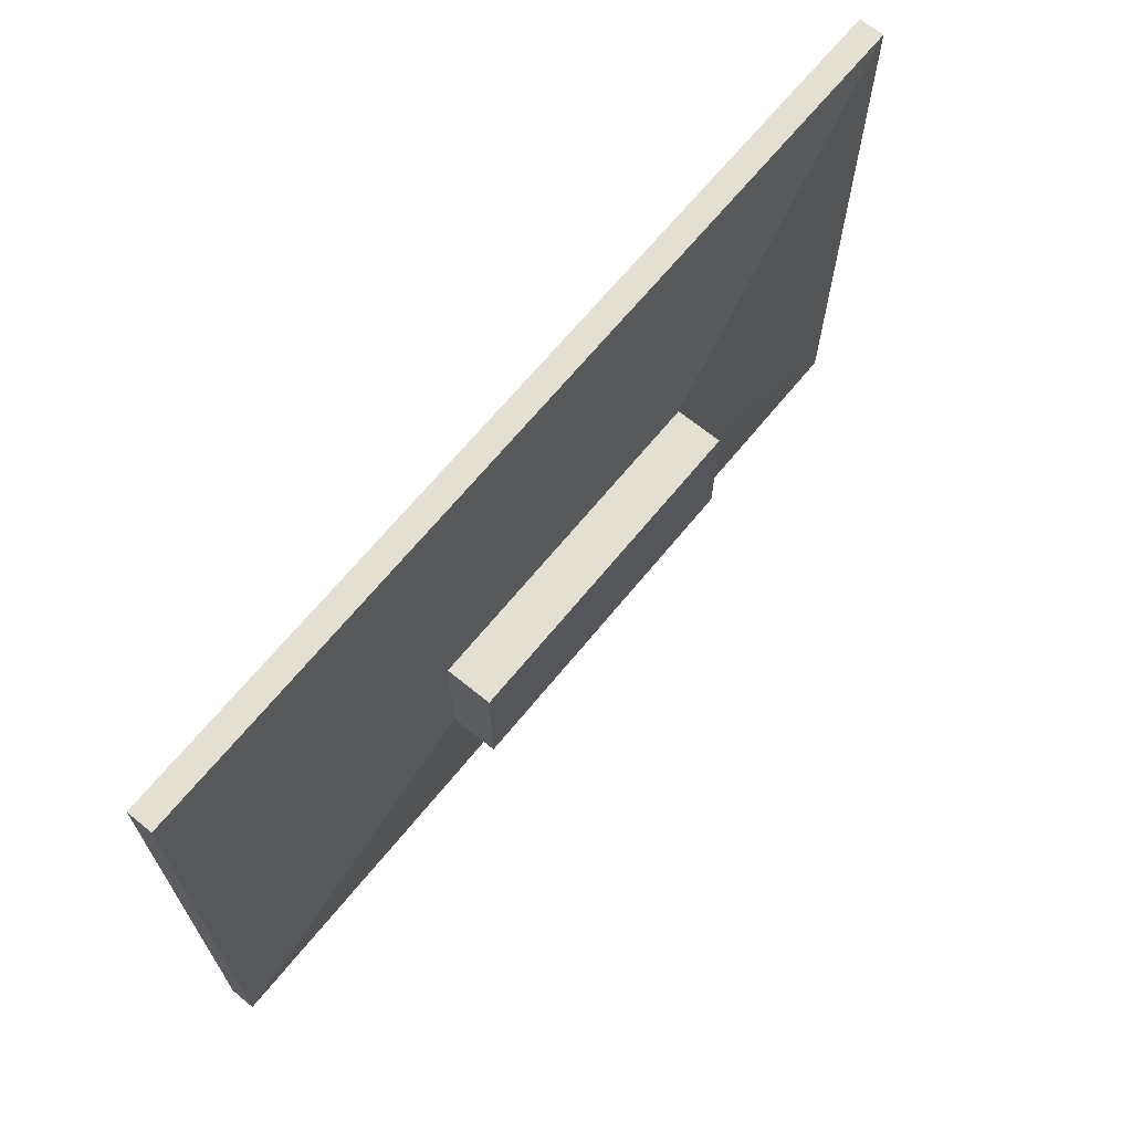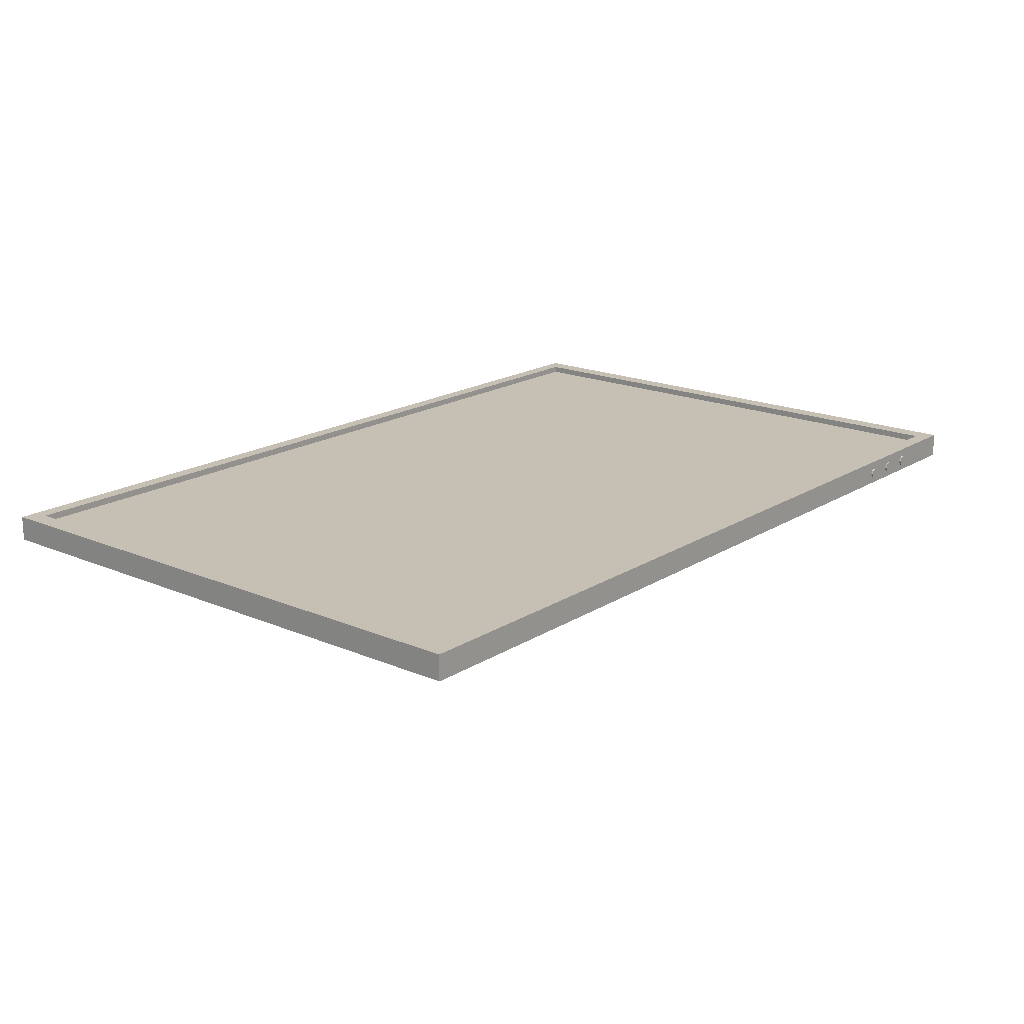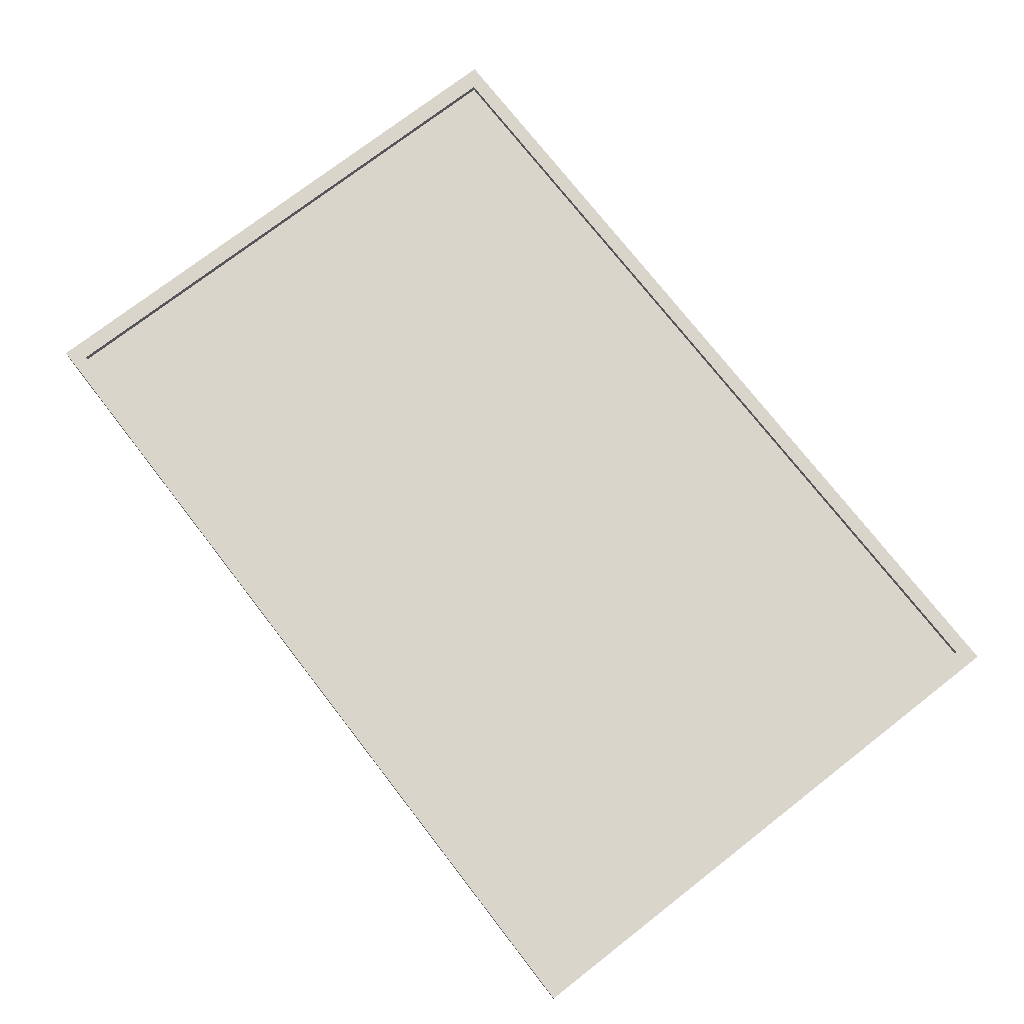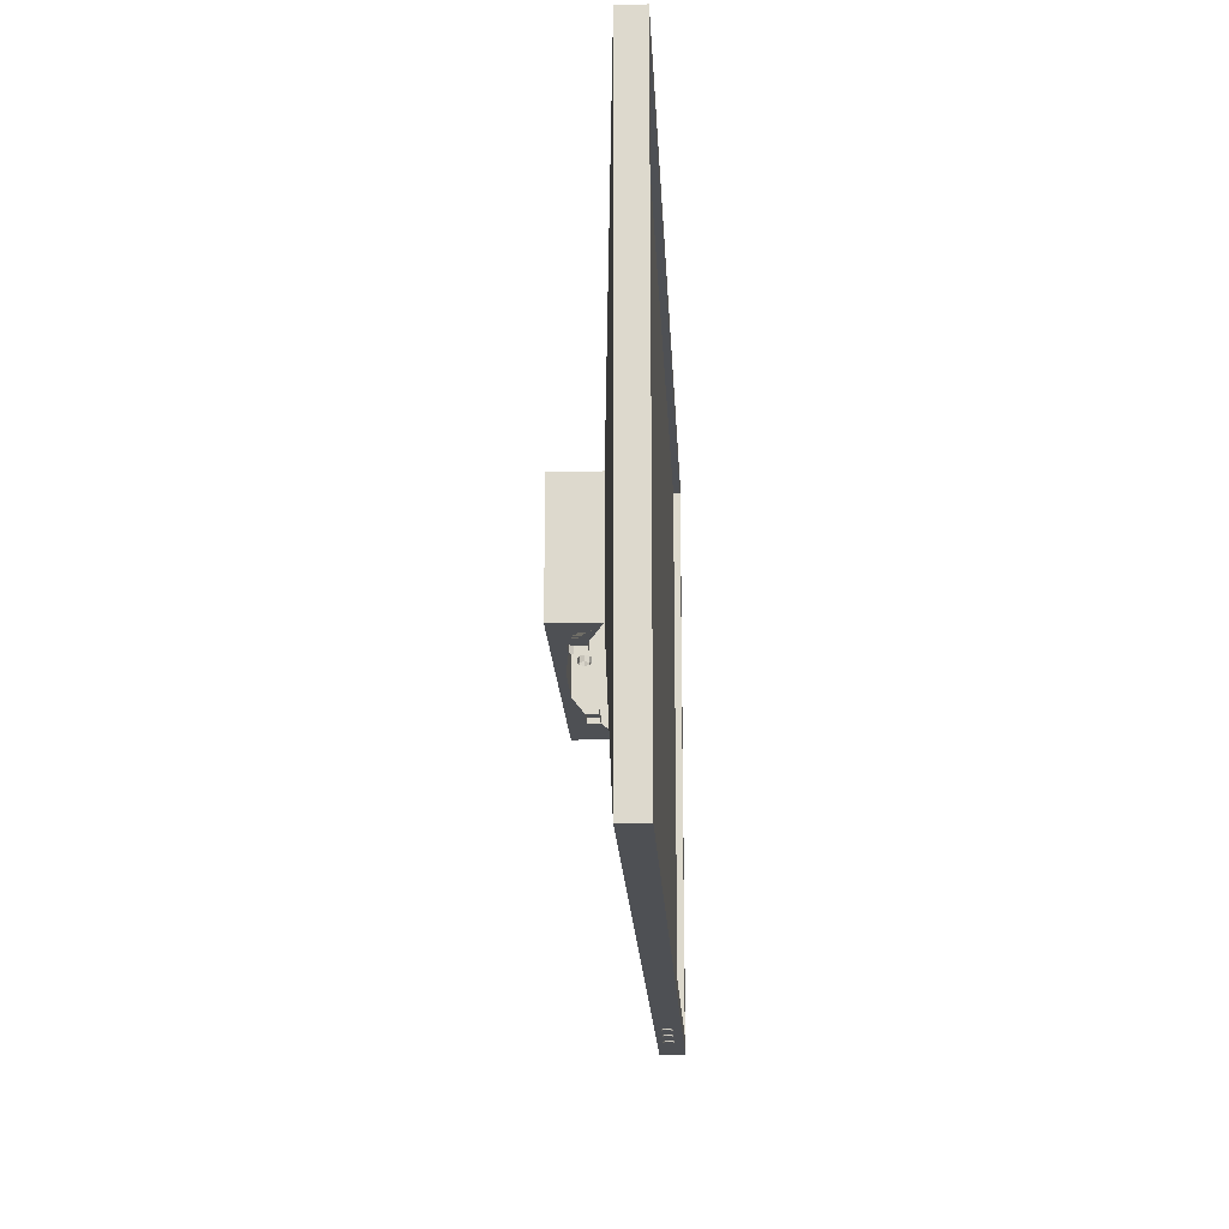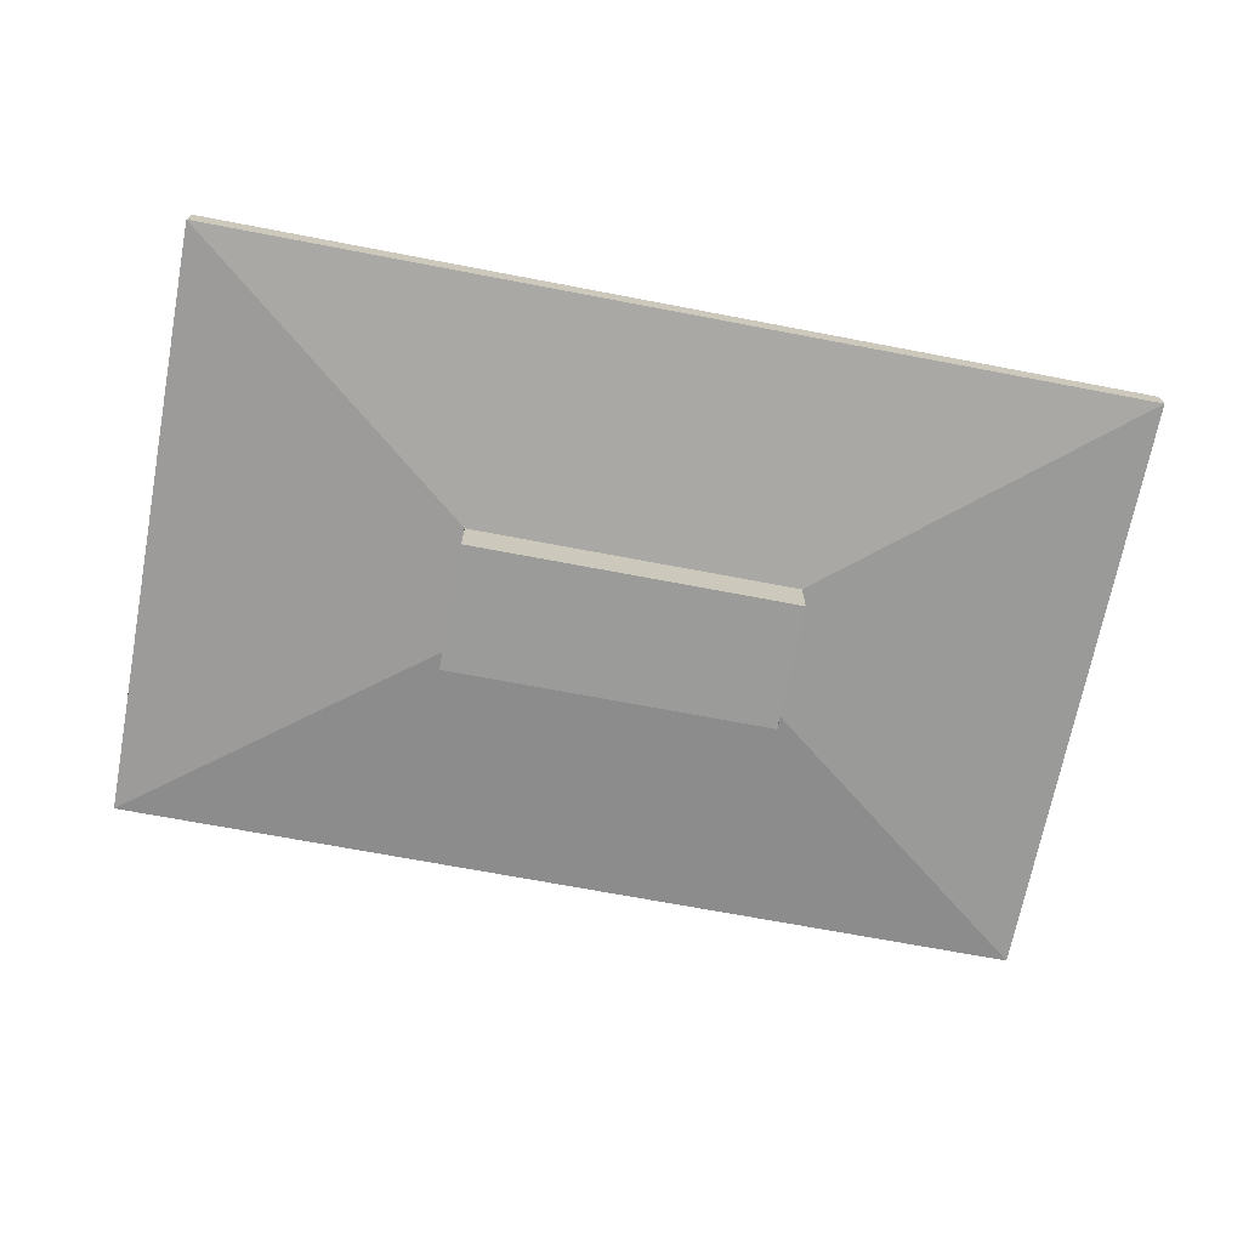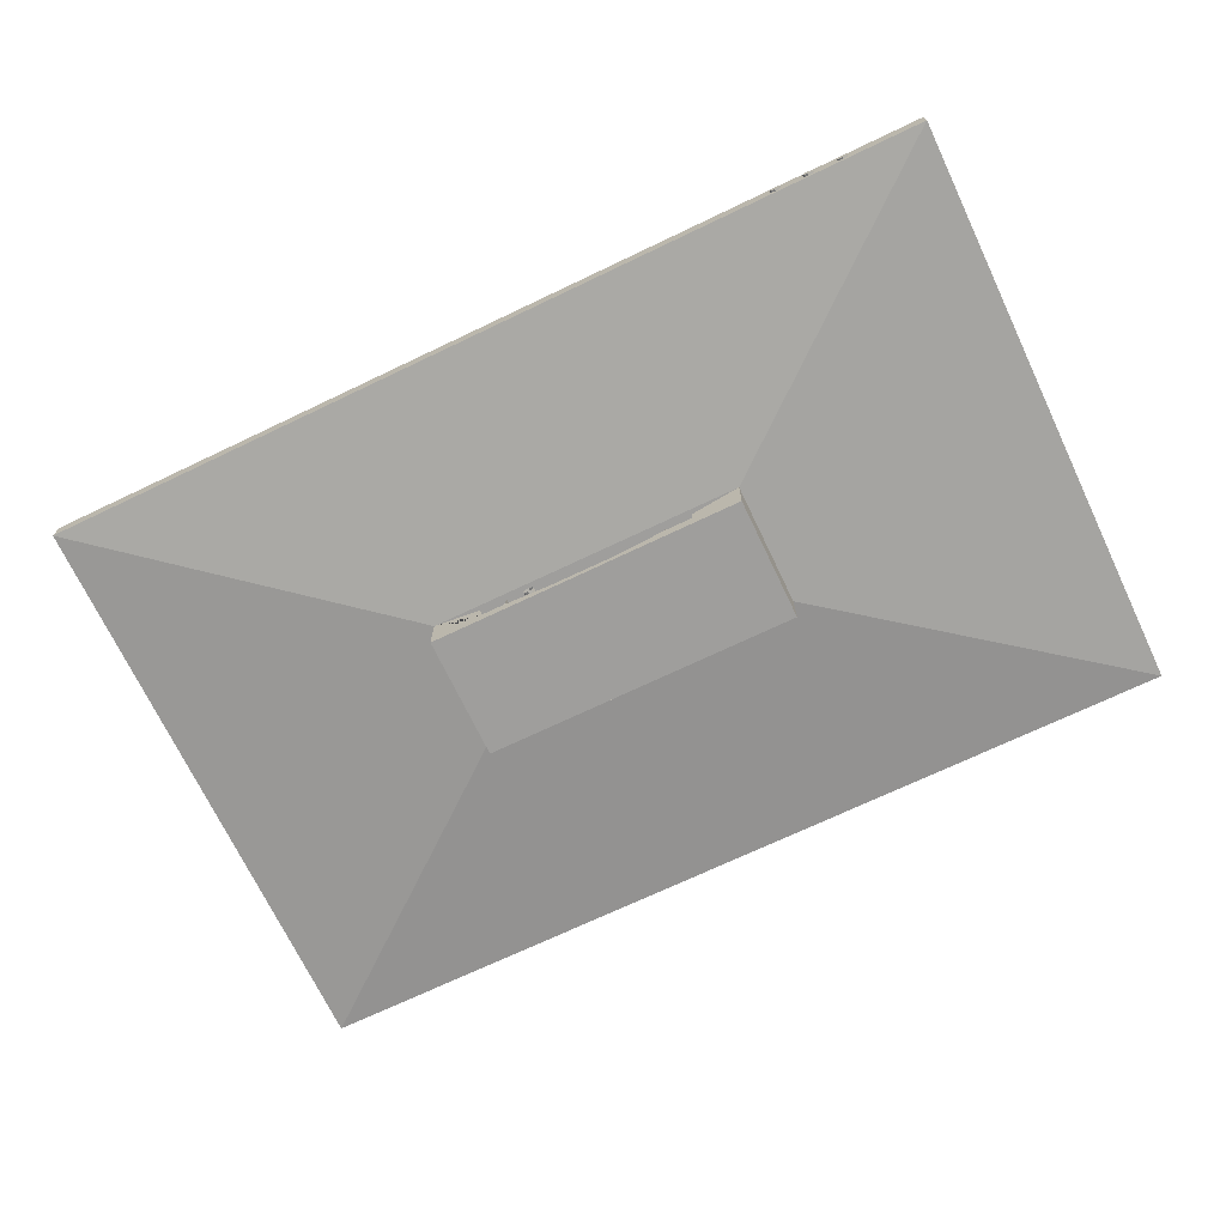
<metadata>
{"format":"obj","ext":"obj","renderer":"f3d","projection":"perspective","resolution":1024,"background":"white","views":[{"elev":67.0,"azim":129.2,"up":"+Y"},{"elev":18.1,"azim":-50.3,"up":"+Z"},{"elev":74.6,"azim":-127.8,"up":"+Z"},{"elev":-19.0,"azim":-87.2,"up":"+Y"},{"elev":-69.6,"azim":169.2,"up":"+Z"},{"elev":-71.0,"azim":25.5,"up":"+Z"}]}
</metadata>
<code>
o Cube
v -0.1376 0.4028 -0.06775
v -0.1337 0.4028 -0.06935
v -0.1392 0.4028 -0.06389
v -0.1376 0.4028 -0.06003
v -0.1337 0.4028 -0.05843
v -0.1299 0.4028 -0.06003
v -0.1283 0.4028 -0.06389
v -0.1299 0.4028 -0.06775
v -0.06332 0.4028 -0.06775
v -0.05946 0.4028 -0.06935
v -0.06492 0.4028 -0.06389
v -0.06332 0.4028 -0.06003
v -0.05946 0.4028 -0.05843
v -0.05559 0.4028 -0.06003
v -0.054 0.4028 -0.06389
v -0.05559 0.4028 -0.06775
v -0.4388 0.1775 0.004523
v -0.4388 0.7434 0.004523
v -0.08354 0.3973 -0.05842
v -0.1622 0.5236 -0.04231
v 0.4388 0.1775 0.004523
v 0.4388 0.7434 0.004523
v 0.08332 0.3973 -0.05973
v 0.1622 0.5236 -0.04231
v -0.4573 0.1622 0.004523
v -0.4573 0.7587 0.004523
v 0.4573 0.7587 0.004523
v 0.4573 0.1622 0.004523
v -0.4388 0.1775 -0.002392
v -0.4388 0.7434 -0.002392
v 0.4388 0.7434 -0.002392
v 0.4388 0.1775 -0.002392
v -0.4573 0.7587 -0.02085
v -0.4573 0.1622 -0.02085
v 0.4573 0.1622 -0.02085
v 0.4573 0.7587 -0.02085
v -0.1622 0.5236 -0.08925
v 0.08332 0.3973 -0.07184
v 0.1622 0.5236 -0.08925
v 0.1119 0.3973 -0.05973
v -0.1117 0.3973 -0.05842
v 0.1119 0.3973 -0.07184
v 0.0461 -0.000211 -0.09699
v -0.0461 -0.000211 -0.09699
v 0.1622 0.3973 -0.04231
v 0.1622 0.3973 -0.08925
v 0.03303 0.3973 -0.08059
v 0.1119 0.4032 -0.05973
v 0.1119 0.4032 -0.07184
v 0.08332 0.4032 -0.05973
v 0.08332 0.4032 -0.07184
v -0.1622 0.3973 -0.08925
v -0.1622 0.3973 -0.04231
v -0.03303 0.3973 -0.08059
v -0.08354 0.3973 -0.07106
v -0.08735 0.3973 -0.07501
v -0.1079 0.3973 -0.07501
v -0.1117 0.3973 -0.07106
v -0.08354 0.4047 -0.05842
v -0.1117 0.4047 -0.05842
v -0.08354 0.4047 -0.07106
v -0.08735 0.4047 -0.07501
v -0.1079 0.4047 -0.07501
v -0.1117 0.4047 -0.07106
v -0.1337 0.3973 -0.06935
v -0.05946 0.3973 -0.06935
v -0.06332 0.3973 -0.06775
v -0.05559 0.3973 -0.06775
v -0.1299 0.3973 -0.06775
v -0.1376 0.3973 -0.06775
v -0.1283 0.3973 -0.06389
v -0.06492 0.3973 -0.06389
v -0.1392 0.3973 -0.06389
v -0.054 0.3973 -0.06389
v -0.06332 0.3973 -0.06003
v -0.1299 0.3973 -0.06003
v -0.1376 0.3973 -0.06003
v -0.05559 0.3973 -0.06003
v -0.05946 0.3973 -0.05843
v -0.1337 0.3973 -0.05843
f 25 26 33 34
f 20 24 39 37
f 35 36 27 28
f 21 22 31 32
f 34 35 28 25
f 36 33 26 27
f 17 21 32 29
f 18 17 29 30
f 22 18 30 31
f 20 53 34 33
f 53 45 35 34
f 24 20 33 36
f 45 24 36 35
f 52 37 39 46
f 53 20 37 52
f 24 45 46 39
f 47 54 52 46
f 56 57 52 54
f 40 42 46 45
f 42 38 47 46
f 57 58 41 71 69 65 70 73 53 52
f 61 64 63 62
f 53 73 77 80 76 71 41
f 17 18 26 25
f 22 21 28 27
f 21 17 25 28
f 18 22 27 26
f 32 31 30 29
f 61 59 60 64
f 1 2 8 7 6 5 4 3
f 9 10 16 15 14 13 12 11
f 40 23 50 48
f 50 51 49 48
f 42 40 48 49
f 38 42 49 51
f 23 38 51 50
f 19 41 60 59
f 57 56 62 63
f 41 58 64 60
f 55 19 59 61
f 58 57 63 64
f 56 55 61 62
f 69 8 2 65
f 71 7 8 69
f 65 2 1 70
f 76 6 7 71
f 80 5 6 76
f 77 4 5 80
f 78 14 15 74
f 70 1 3 73
f 66 10 9 67
f 72 11 12 75
f 67 9 11 72
f 75 12 13 79
f 68 16 10 66
f 79 13 14 78
f 74 15 16 68
f 73 3 4 77
l 43 44
l 72 19
o Circle
v 0.3752 0.1606 -0.01482
v 0.3714 0.1606 -0.01322
v 0.3698 0.1606 -0.009363
v 0.3714 0.1606 -0.005502
v 0.3752 0.1606 -0.003903
v 0.3791 0.1606 -0.005502
v 0.3807 0.1606 -0.009363
v 0.3791 0.1606 -0.01322
v 0.3714 0.1668 -0.01322
v 0.3752 0.1668 -0.01482
v 0.3698 0.1668 -0.009363
v 0.3714 0.1668 -0.005502
v 0.3752 0.1668 -0.003903
v 0.3791 0.1668 -0.005502
v 0.3807 0.1668 -0.009363
v 0.3791 0.1668 -0.01322
v 0.3409 0.1606 -0.01482
v 0.337 0.1606 -0.01322
v 0.3354 0.1606 -0.009363
v 0.337 0.1606 -0.005502
v 0.3409 0.1606 -0.003903
v 0.3448 0.1606 -0.005502
v 0.3464 0.1606 -0.009363
v 0.3448 0.1606 -0.01322
v 0.337 0.1668 -0.01322
v 0.3409 0.1668 -0.01482
v 0.3354 0.1668 -0.009363
v 0.337 0.1668 -0.005502
v 0.3409 0.1668 -0.003903
v 0.3448 0.1668 -0.005502
v 0.3464 0.1668 -0.009363
v 0.3448 0.1668 -0.01322
v 0.3075 0.1606 -0.01482
v 0.3037 0.1606 -0.01322
v 0.3021 0.1606 -0.009363
v 0.3037 0.1606 -0.005502
v 0.3075 0.1606 -0.003903
v 0.3114 0.1606 -0.005502
v 0.313 0.1606 -0.009363
v 0.3114 0.1606 -0.01322
v 0.3037 0.1668 -0.01322
v 0.3075 0.1668 -0.01482
v 0.3021 0.1668 -0.009363
v 0.3037 0.1668 -0.005502
v 0.3075 0.1668 -0.003903
v 0.3114 0.1668 -0.005502
v 0.313 0.1668 -0.009363
v 0.3114 0.1668 -0.01322
f 82 81 88 87 86 85 84 83
f 89 91 92 93 94 95 96 90
f 87 88 96 95
f 85 86 94 93
f 83 84 92 91
f 81 82 89 90
f 88 81 90 96
f 86 87 95 94
f 84 85 93 92
f 82 83 91 89
f 98 97 104 103 102 101 100 99
f 105 107 108 109 110 111 112 106
f 103 104 112 111
f 101 102 110 109
f 99 100 108 107
f 97 98 105 106
f 104 97 106 112
f 102 103 111 110
f 100 101 109 108
f 98 99 107 105
f 114 113 120 119 118 117 116 115
f 121 123 124 125 126 127 128 122
f 119 120 128 127
f 117 118 126 125
f 115 116 124 123
f 113 114 121 122
f 120 113 122 128
f 118 119 127 126
f 116 117 125 124
f 114 115 123 121

</code>
